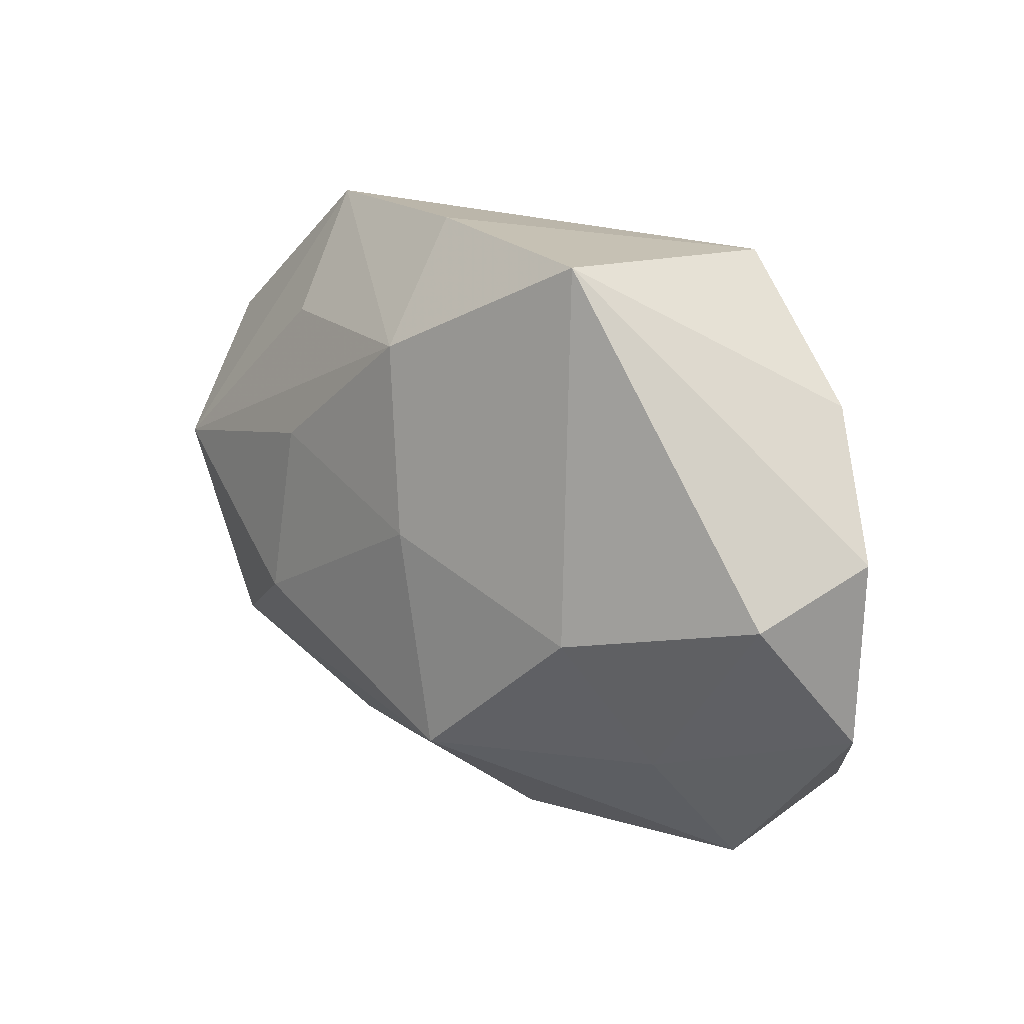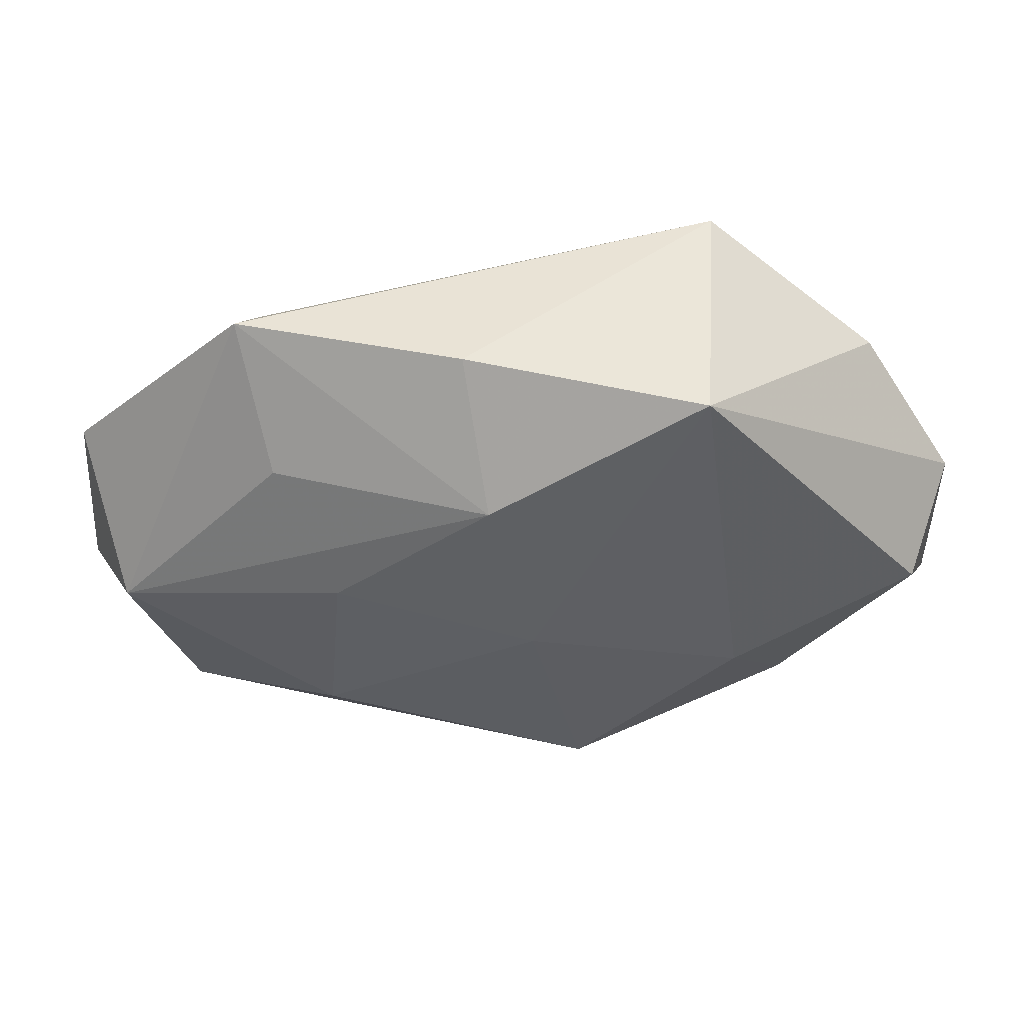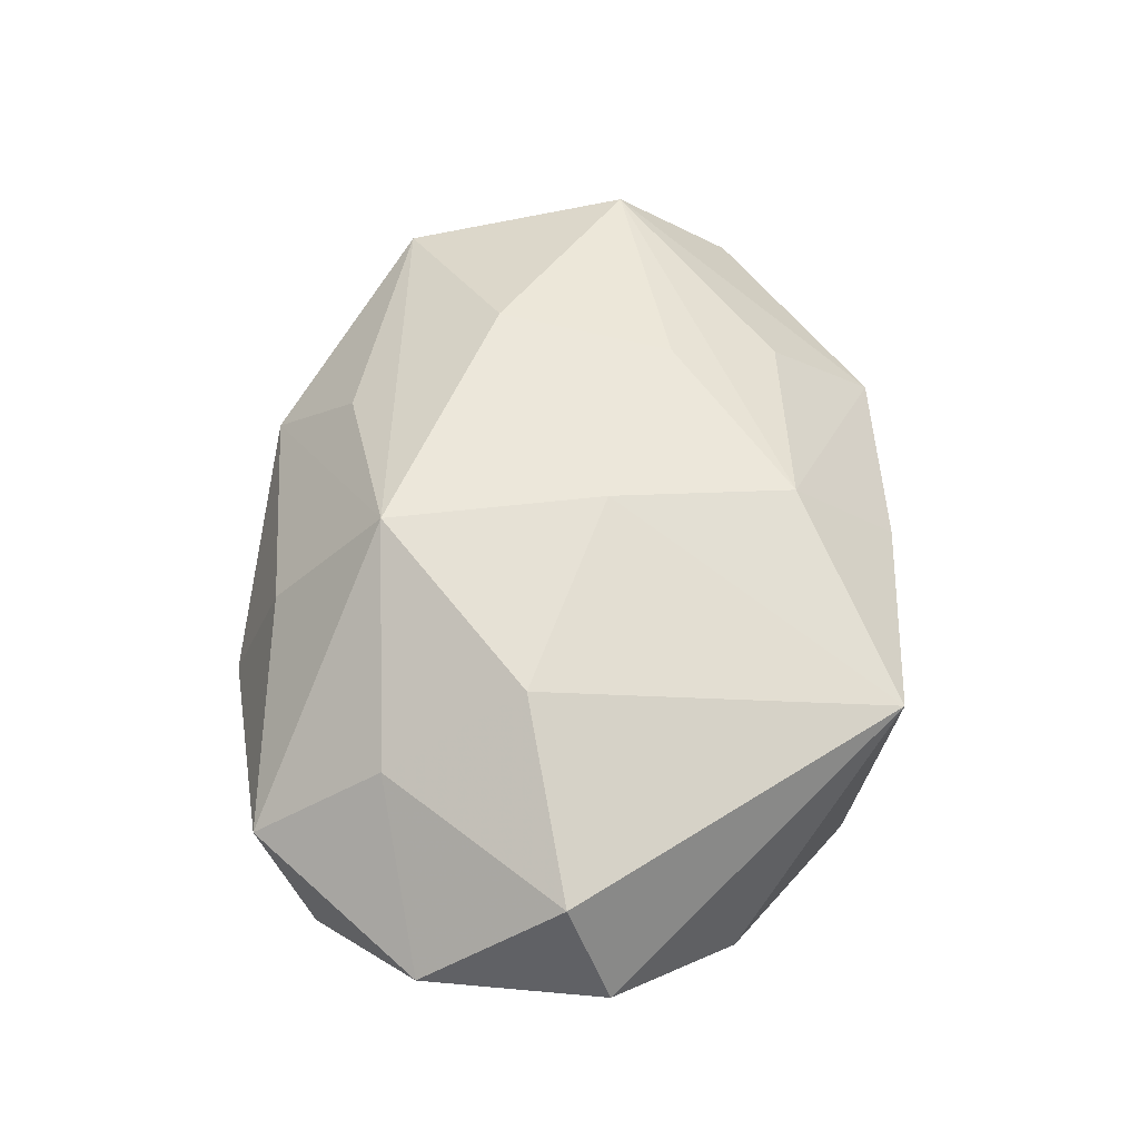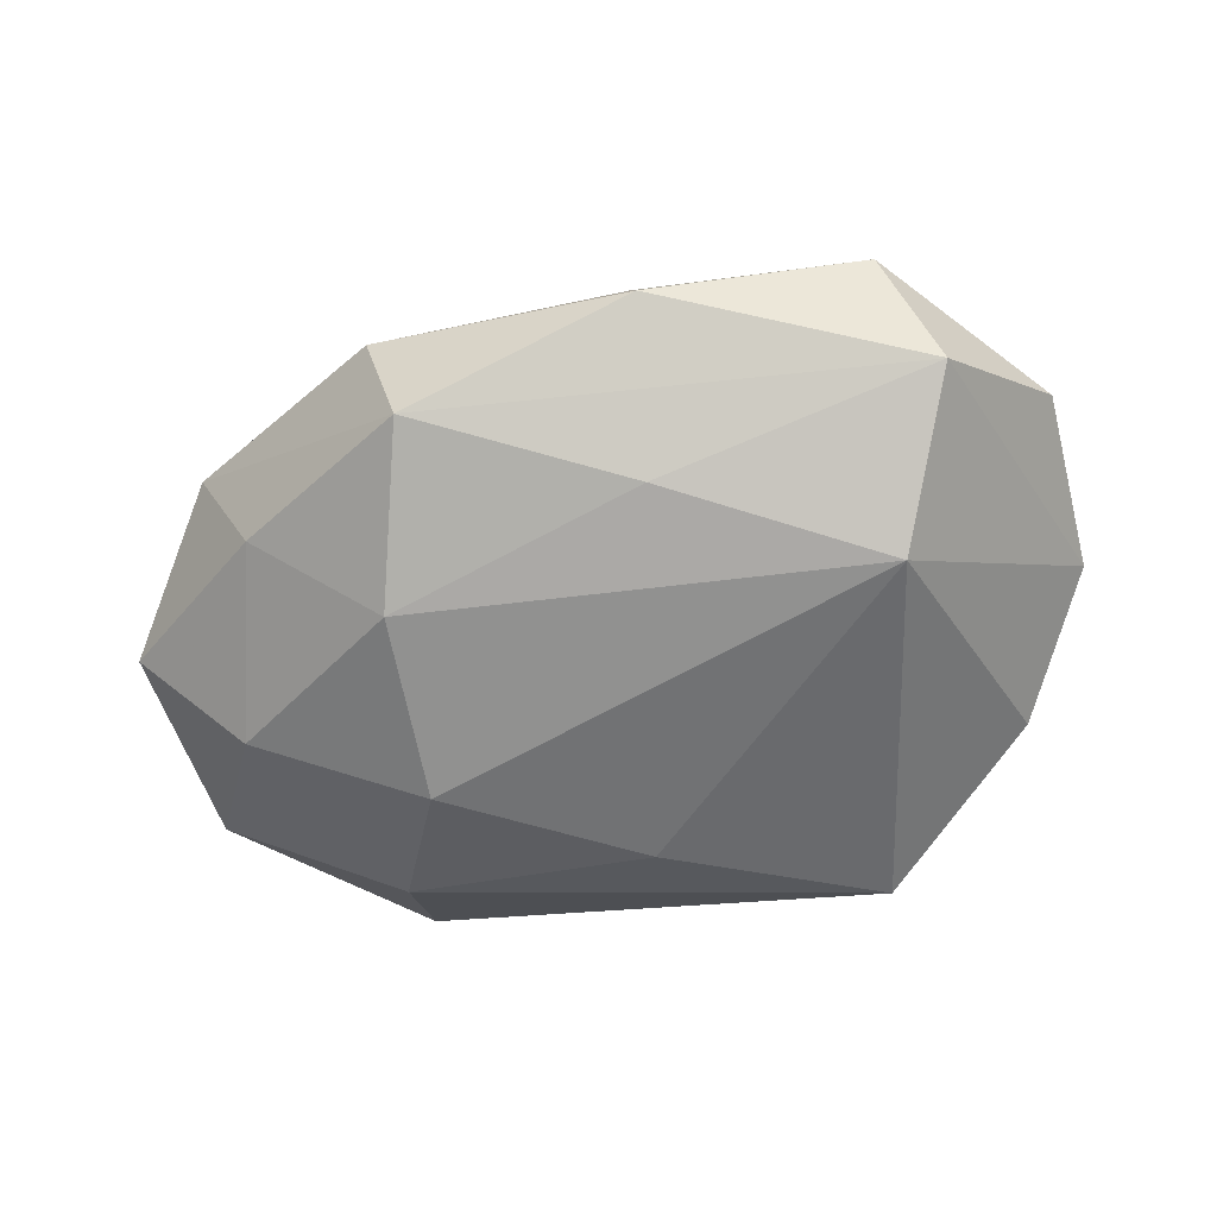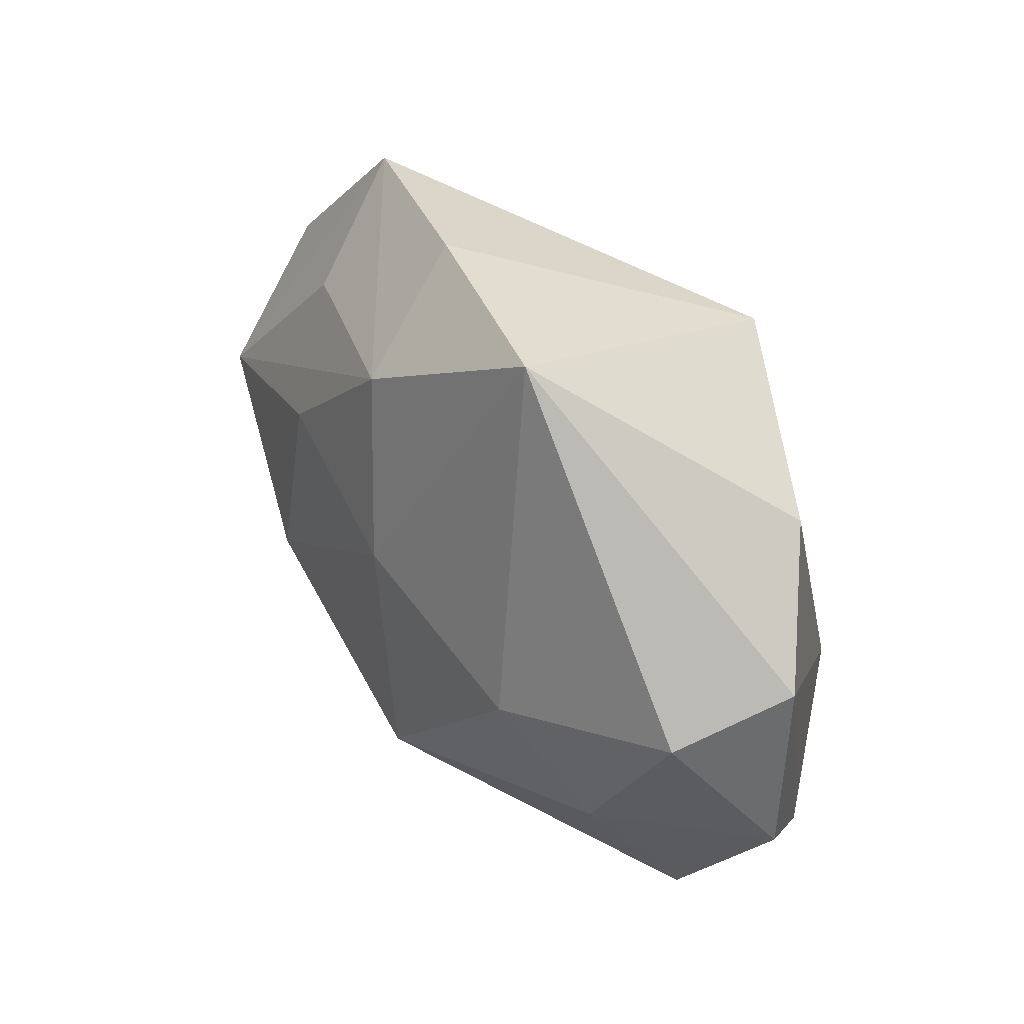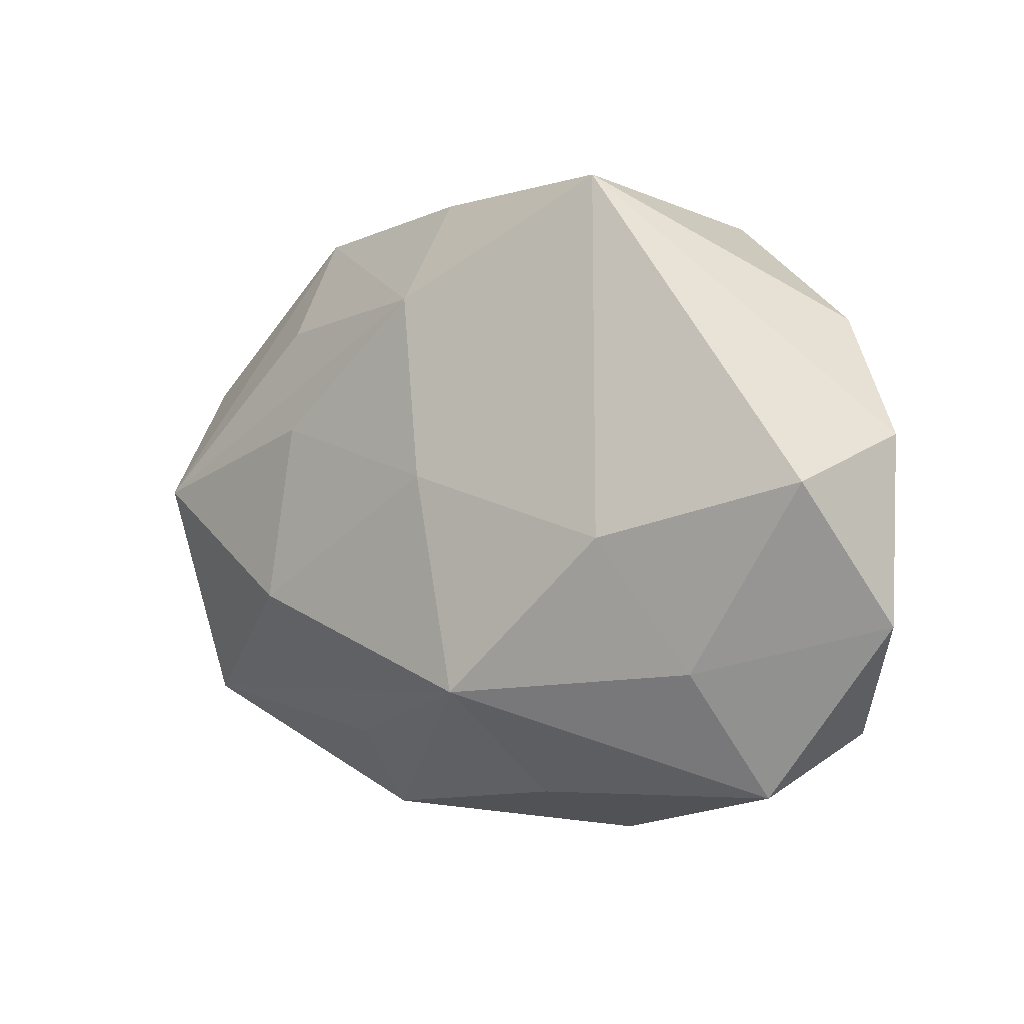
<metadata>
{"format":"obj","ext":"obj","renderer":"f3d","projection":"perspective","resolution":1024,"background":"white","views":[{"elev":23.4,"azim":42.1,"up":"+Y"},{"elev":56.0,"azim":-2.0,"up":"+Y"},{"elev":62.0,"azim":95.1,"up":"+Z"},{"elev":-59.8,"azim":15.2,"up":"+Z"},{"elev":38.4,"azim":54.1,"up":"+Y"},{"elev":1.1,"azim":35.5,"up":"+Y"}]}
</metadata>
<code>
v -0.02401 -0.01505 -0.004608
v -0.02082 0.01421 -0.009331
v -0.02838 -0.00121 -0.008737
v -0.03239 0.001378 0.008234
v -0.01957 0.01494 0.006477
v -0.03512 0.01034 -0.001222
v -0.0002477 0.002888 0.0147
v -0.02194 0.0231 -0.001393
v -0.003496 0.01682 0.01214
v 0.003662 -0.01347 0.01568
v 0.0302 0.002536 0.009401
v -0.01651 -0.006925 0.01351
v 0.02675 -0.01725 -0.007341
v 0.01425 0.02315 -0.01021
v 0.006138 -0.02191 0.006455
v -0.01523 0.003124 -0.01468
v -0.01428 -0.01103 -0.01297
v -0.01231 -0.02495 0.001107
v -0.009993 -0.02343 -0.008281
v -0.00509 0.02501 0.004009
v -0.01004 -0.01797 0.009108
v 0.02088 -0.01171 0.0092
v -0.001417 0.01318 -0.01322
v 0.02358 -0.02148 0.002071
v -0.01523 0.006652 0.01211
v 0.01588 -0.001595 0.01419
v -0.02866 -0.01566 0.005794
v 0.005465 -0.01561 -0.01153
v -0.03645 -0.005454 -0.0005405
v 0.02685 0.01493 -0.004405
v 0.02108 -0.006763 -0.01425
v 0.01234 0.02567 0.009303
v 0.03351 0.005991 0.001125
v 0.03369 -0.008107 0.001776
v 0.007575 -0.02588 -0.00364
f 34 13 33
f 33 32 11
f 11 34 33
f 13 34 24
f 30 32 33
f 26 11 32
f 27 4 29
f 29 1 27
f 10 18 15
f 15 24 10
f 13 24 35
f 35 15 18
f 24 15 35
f 34 11 22
f 22 24 34
f 10 24 22
f 22 26 10
f 11 26 22
f 12 27 10
f 4 27 12
f 7 26 32
f 32 9 7
f 10 26 7
f 7 12 10
f 21 18 10
f 10 27 21
f 21 27 18
f 4 9 5
f 5 8 4
f 9 8 5
f 19 35 18
f 18 27 19
f 19 27 1
f 13 35 19
f 3 1 29
f 23 16 2
f 16 3 2
f 32 30 14
f 23 2 14
f 14 2 8
f 25 9 4
f 4 12 25
f 25 7 9
f 12 7 25
f 31 16 23
f 23 14 31
f 31 14 30
f 33 13 31
f 31 30 33
f 17 3 16
f 16 31 17
f 17 19 1
f 1 3 17
f 6 3 29
f 6 2 3
f 8 2 6
f 29 4 6
f 4 8 6
f 32 14 20
f 20 14 8
f 20 9 32
f 20 8 9
f 19 17 28
f 28 17 31
f 13 19 28
f 28 31 13

</code>
